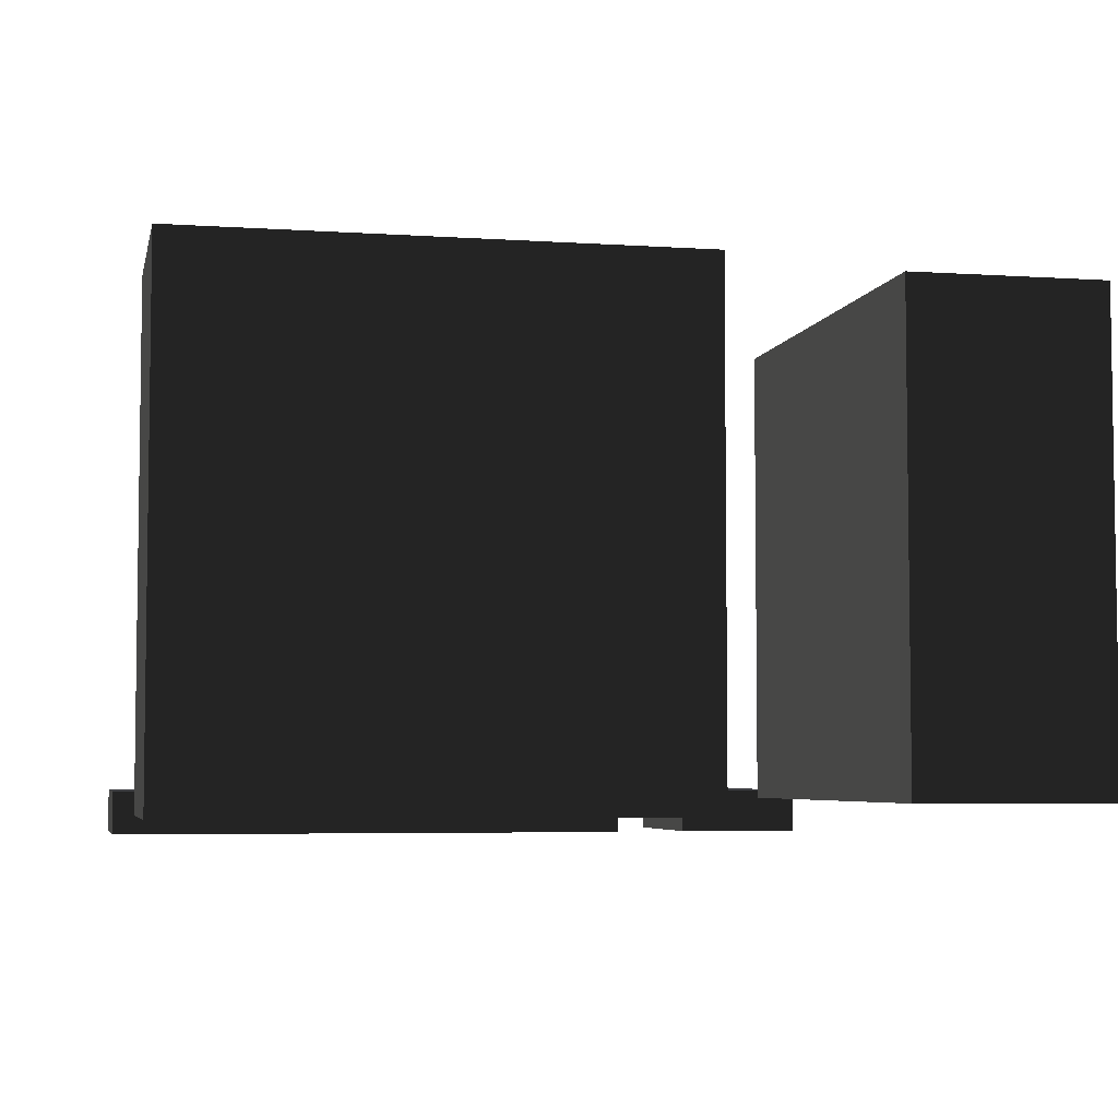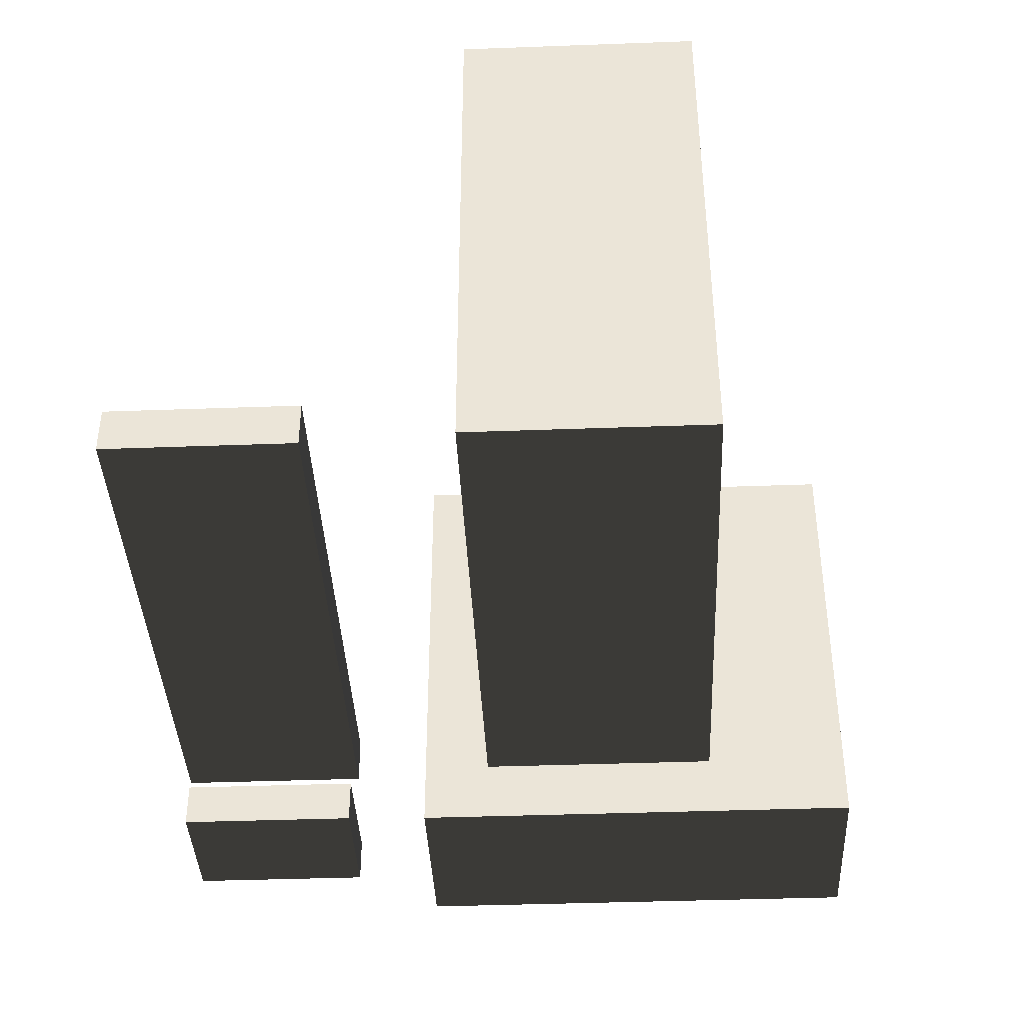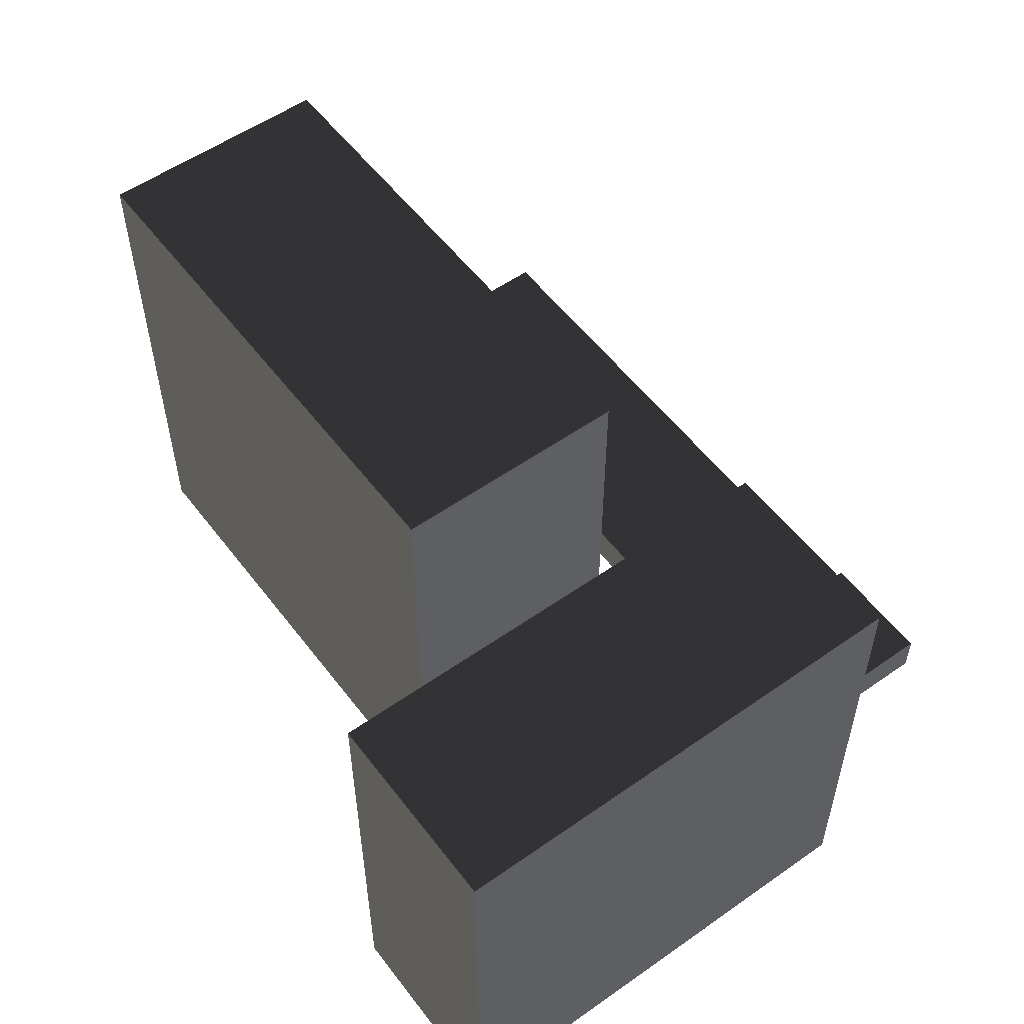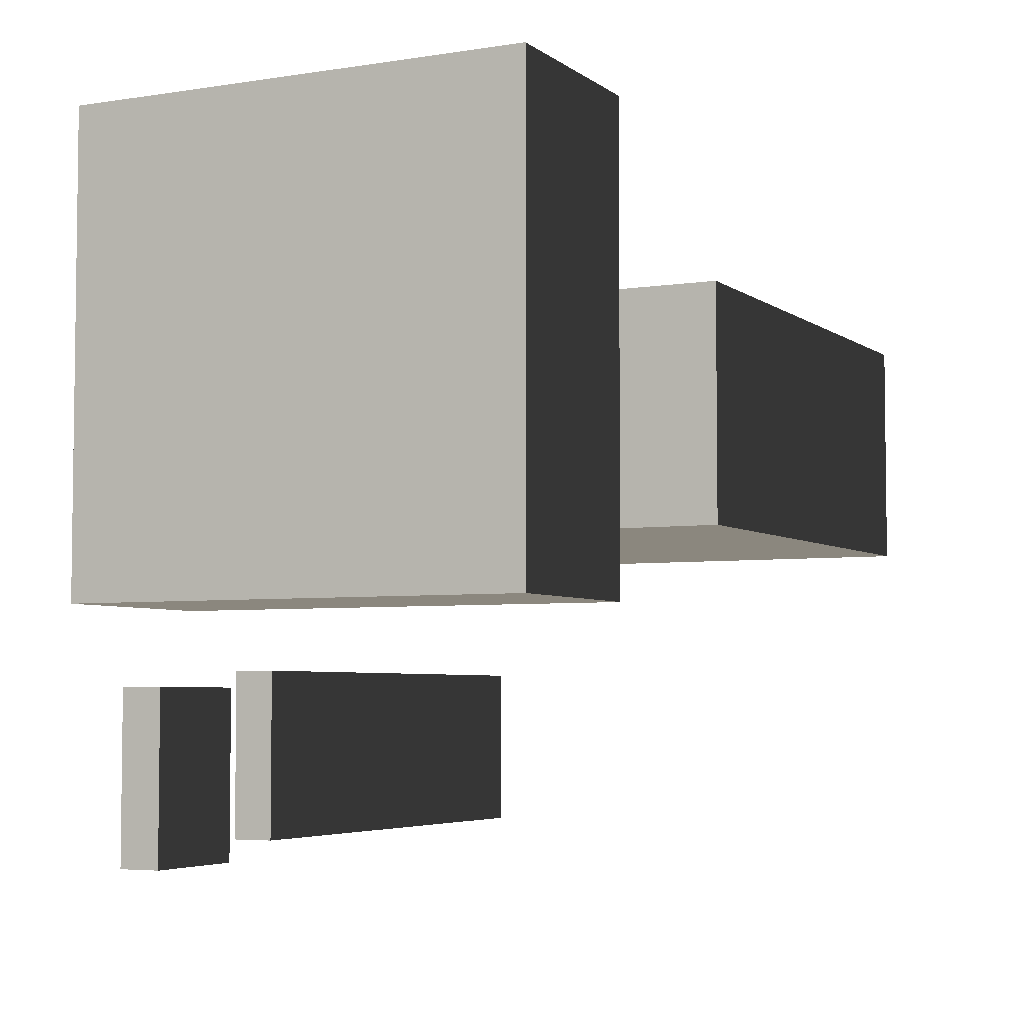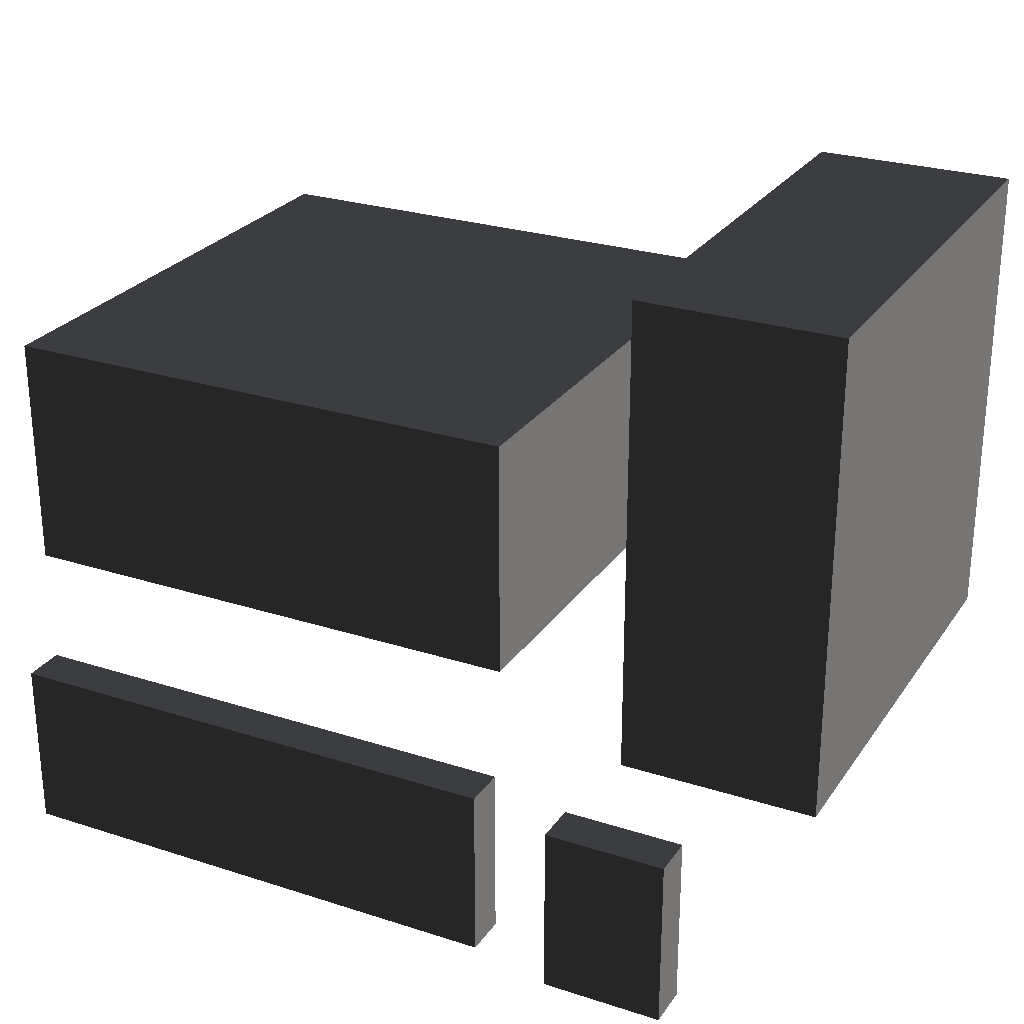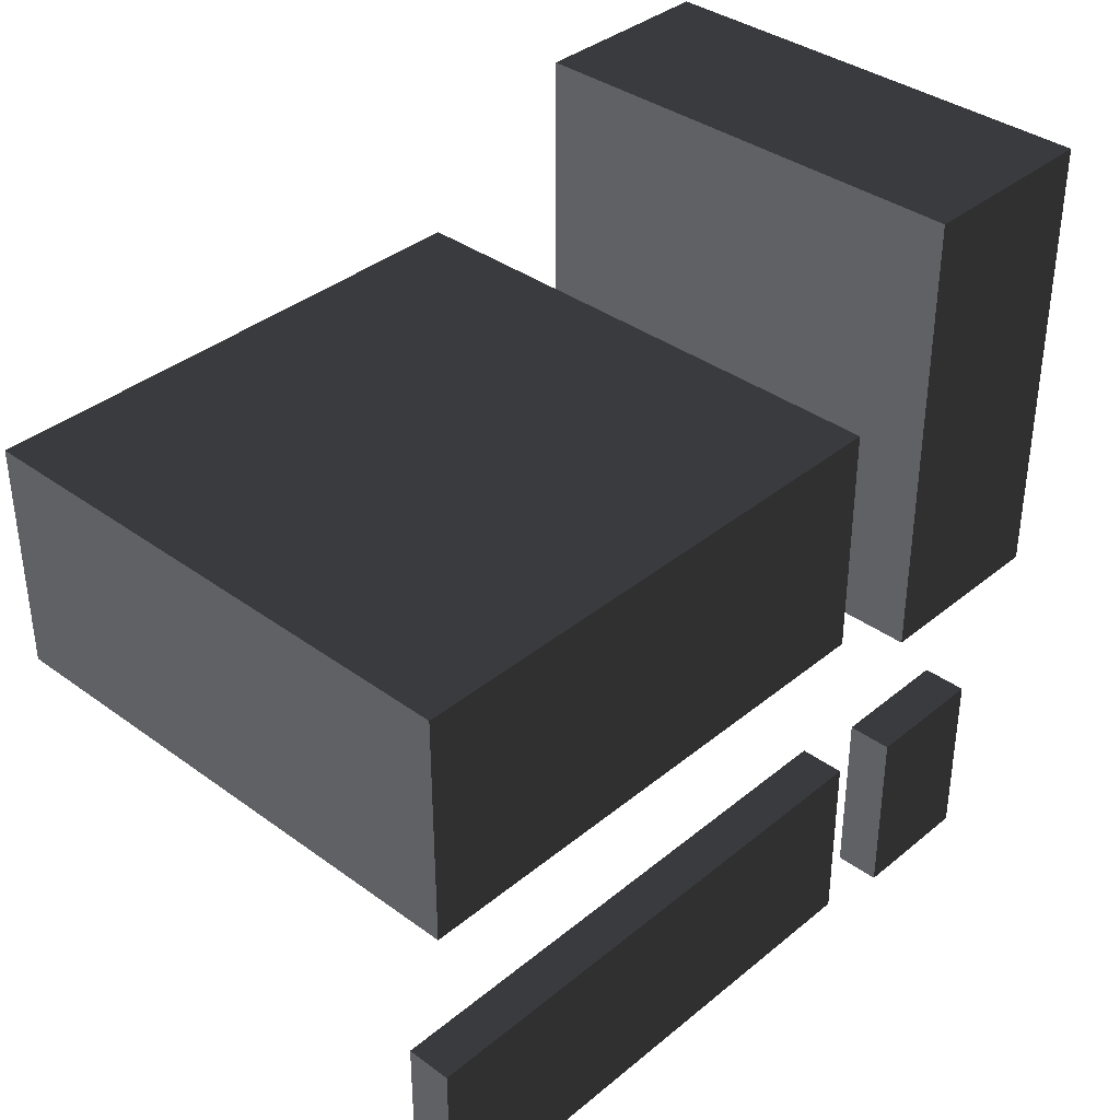
<metadata>
{"format":"obj","ext":"obj","renderer":"f3d","projection":"perspective","resolution":1024,"background":"white","views":[{"elev":-5.0,"azim":-11.9,"up":"+Y"},{"elev":-39.9,"azim":-87.4,"up":"+Y"},{"elev":54.9,"azim":53.4,"up":"+Y"},{"elev":-4.7,"azim":116.6,"up":"+Z"},{"elev":26.3,"azim":26.9,"up":"+Z"},{"elev":36.8,"azim":-46.7,"up":"+Z"}]}
</metadata>
<code>
v 0.812 -0.24 0.7889
v 0.812 -0.16 0.7889
v 0.812 -0.24 0.4689
v 0.812 -0.16 0.4689
v 0.588 -0.24 0.7889
v 0.588 -0.16 0.7889
v 0.588 -0.24 0.4689
v 0.588 -0.16 0.4689
v 1.051 -0.1737 1.774
v 1.051 0.6743 1.774
v 1.051 -0.1737 0.9263
v 1.051 0.6743 0.9263
v 0.6991 -0.1737 1.774
v 0.6991 0.6743 1.774
v 0.6991 -0.1737 0.9263
v 0.6991 0.6743 0.9263
v 0.4494 -0.24 0.8218
v 0.4494 -0.16 0.8218
v 0.4494 -0.24 0.5018
v 0.4494 -0.16 0.5018
v -0.5106 -0.24 0.8218
v -0.5106 -0.16 0.8218
v -0.5106 -0.24 0.5018
v -0.5106 -0.16 0.5018
v -0.48 -0.2 1.066
v -0.48 -0.2 1.49
v 0.48 -0.2 1.49
v 0.48 -0.2 1.066
v -0.48 0.76 1.066
v -0.48 0.76 1.49
v 0.48 0.76 1.49
v 0.48 0.76 1.066
f 2 3 1
f 4 7 3
f 8 5 7
f 6 1 5
f 7 1 3
f 4 6 8
f 10 11 9
f 12 15 11
f 16 13 15
f 14 9 13
f 15 9 11
f 12 14 16
f 18 19 17
f 20 23 19
f 24 21 23
f 22 17 21
f 23 17 19
f 20 22 24
f 26 28 25
f 32 30 29
f 29 26 25
f 30 27 26
f 31 28 27
f 25 32 29
f 2 4 3
f 4 8 7
f 8 6 5
f 6 2 1
f 7 5 1
f 4 2 6
f 10 12 11
f 12 16 15
f 16 14 13
f 14 10 9
f 15 13 9
f 12 10 14
f 18 20 19
f 20 24 23
f 24 22 21
f 22 18 17
f 23 21 17
f 20 18 22
f 26 27 28
f 32 31 30
f 29 30 26
f 30 31 27
f 31 32 28
f 25 28 32

</code>
